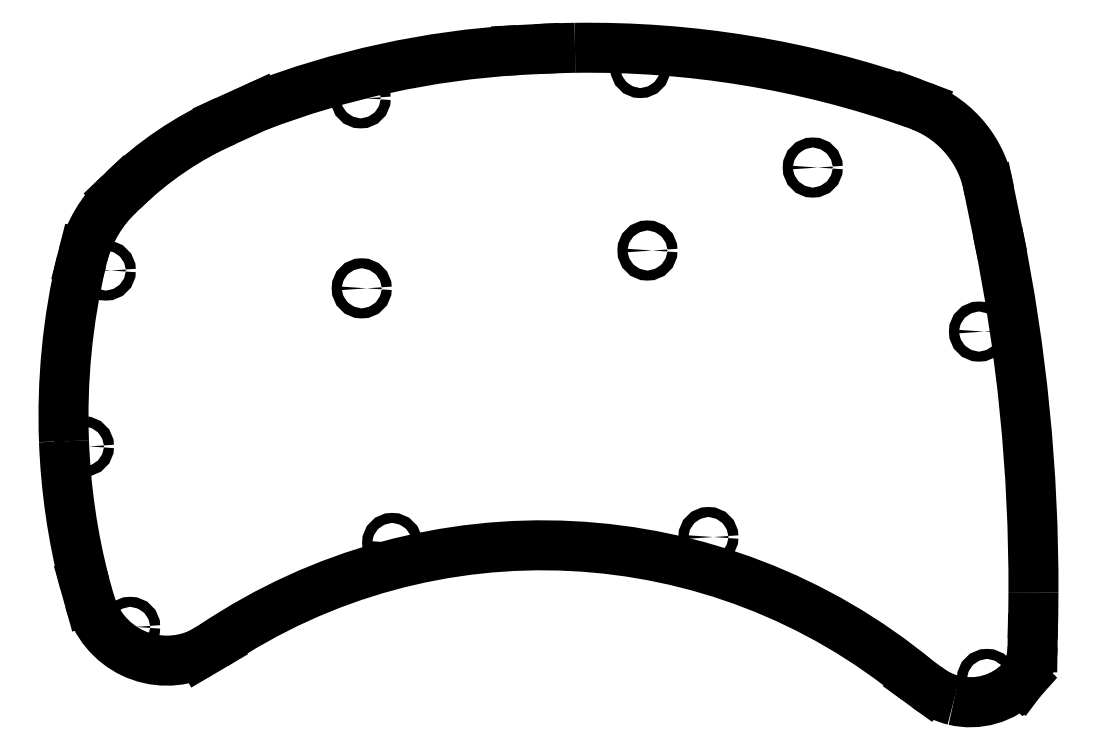
<metadata>
{"format":"dxf","ext":"dxf","renderer":"ezdxf+matplotlib","layout":"modelspace","background":"white","min_lineweight":24,"dpi":150}
</metadata>
<code>
0
SECTION
2
ENTITIES
0
ARC
8
BLACK
10
-164.7
20
-129.3
40
388.1
50
-0.2181
51
11.58
0
ARC
8
BLACK
10
158.1
20
-91.98
40
147.6
50
-177.8
51
-165.6
0
ARC
8
BLACK
10
125.8
20
-225.4
40
214.3
50
70.6
51
90.82
0
ARC
8
BLACK
10
190
20
-46.33
40
23.97
50
8.749
51
68.7
0
LINE
8
BLACK
10
197
20
-23.36
11
198.7
21
-24
0
LINE
8
BLACK
10
220.8
20
-149.9
11
220.6
21
-150.1
0
ARC
8
BLACK
10
115.5
20
-249.6
40
129.3
50
50.39
51
123.9
0
LINE
8
BLACK
10
215.5
20
-51.46
11
213.7
21
-42.69
0
ARC
8
BLACK
10
33.19
20
-128.2
40
17.51
50
-165.6
51
-65.31
0
ARC
8
BLACK
10
158.1
20
-91.98
40
147.6
50
166.7
51
182.2
0
LINE
8
BLACK
10
16.23
20
-132.6
11
15.16
21
-128.7
0
ARC
8
BLACK
10
77.41
20
-97.75
40
77.12
50
114
51
134.3
0
LINE
8
BLACK
10
23.55
20
-42.55
11
22.68
21
-43.38
0
LINE
8
BLACK
10
43.47
20
-142.3
11
40.5
21
-144.1
0
LINE
8
BLACK
10
198
20
-150.1
11
199.9
21
-151.5
0
LINE
8
BLACK
10
14.86
20
-56.48
11
14.48
21
-57.98
0
ARC
8
BLACK
10
42.22
20
-63.93
40
28.36
50
133.6
51
164.8
0
ARC
8
BLACK
10
121.9
20
-203.7
40
192.4
50
93.53
51
111
0
LINE
8
BLACK
10
52.97
20
-24.15
11
46.08
21
-27.28
0
LINE
8
BLACK
10
114.1
20
-11.52
11
110.1
21
-11.72
0
ARC
8
BLACK
10
125.8
20
-225.5
40
214.3
50
90.82
51
93.14
0
ARC
8
BLACK
10
211.4
20
-142.8
40
11.79
50
-36.76
51
0.5053
0
ARC
8
BLACK
10
-164.7
20
-129.3
40
388.1
50
-1.706
51
-0.2181
0
LINE
8
BLACK
10
223.2
20
-140.9
11
223.2
21
-142.7
0
ARC
8
BLACK
10
209.5
20
-139.4
40
15.41
50
-103.5
51
-44.14
0
ARC
8
BLACK
10
209.5
20
-139.4
40
15.41
50
-128.5
51
-103.5
0
LINE
8
BLACK
10
220.6
20
-150.1
11
220.6
21
-150.1
0
CIRCLE
8
BLACK
10
174.9
20
-37.49
40
1.1
0
CIRCLE
8
BLACK
10
152
20
-118.6
40
1.1
0
CIRCLE
8
BLACK
10
15
20
-98.69
40
1.1
0
CIRCLE
8
BLACK
10
75.73
20
-22.3
40
1.1
0
CIRCLE
8
BLACK
10
137.1
20
-15.65
40
1.1
0
CIRCLE
8
BLACK
10
19.8
20
-60.09
40
1.1
0
CIRCLE
8
BLACK
10
82.63
20
-119.9
40
1.1
0
CIRCLE
8
BLACK
10
25.15
20
-138.3
40
1.1
0
CIRCLE
8
BLACK
10
138.7
20
-55.7
40
1.1
0
CIRCLE
8
BLACK
10
75.95
20
-64
40
1.1
0
CIRCLE
8
BLACK
10
213.2
20
-149.7
40
1.1
0
CIRCLE
8
BLACK
10
211.4
20
-73.48
40
1.1
0
ENDSEC
0
EOF

</code>
